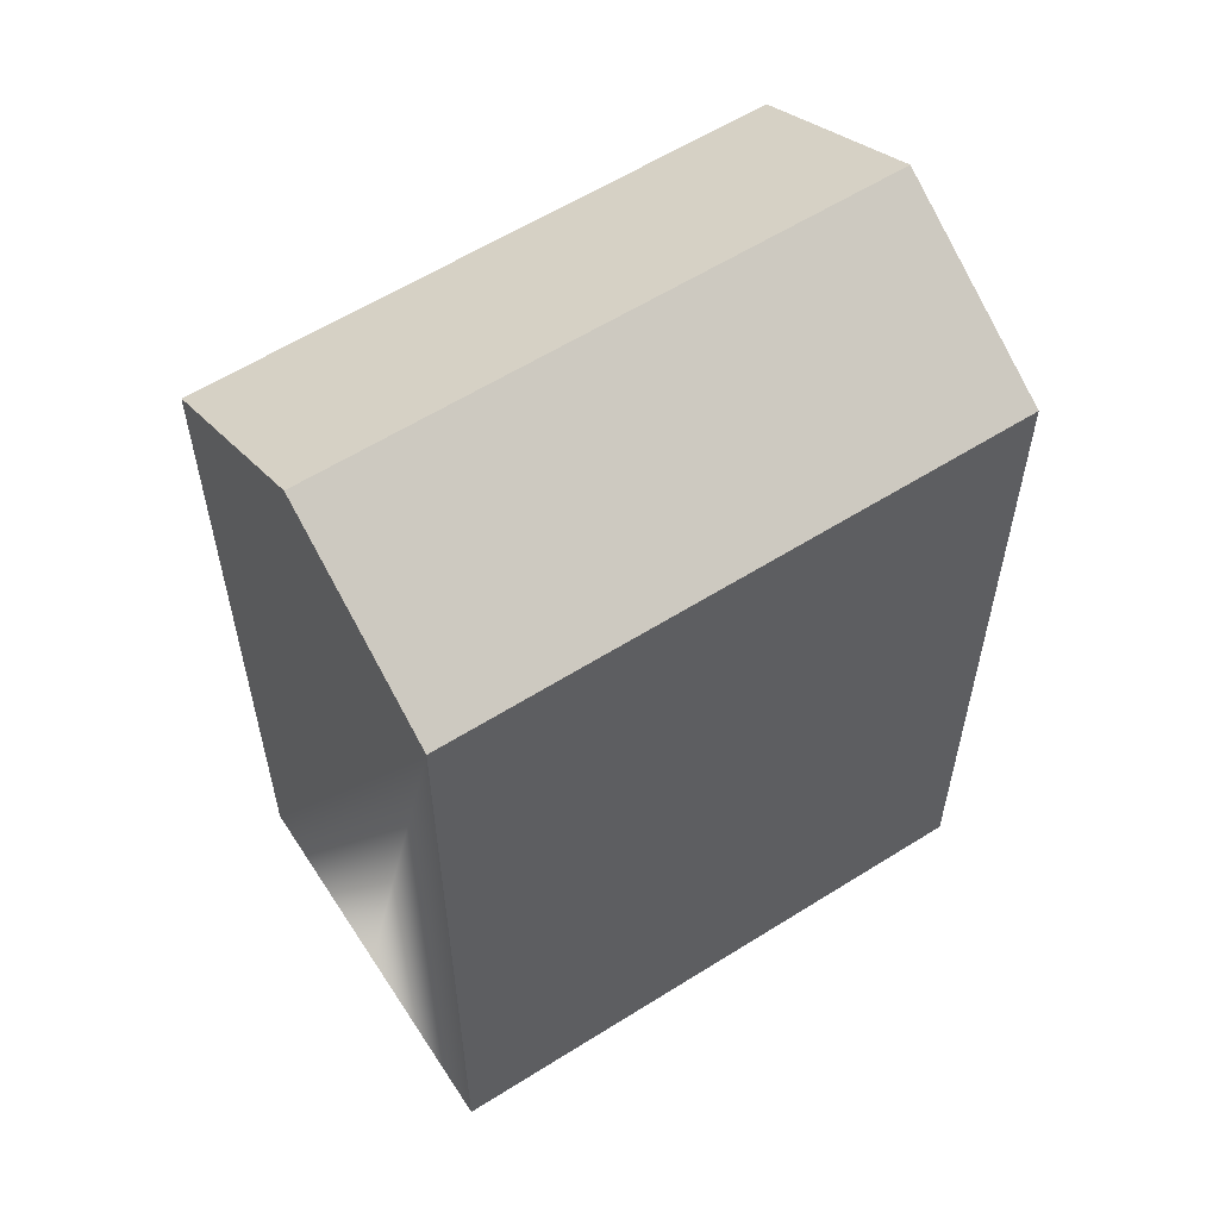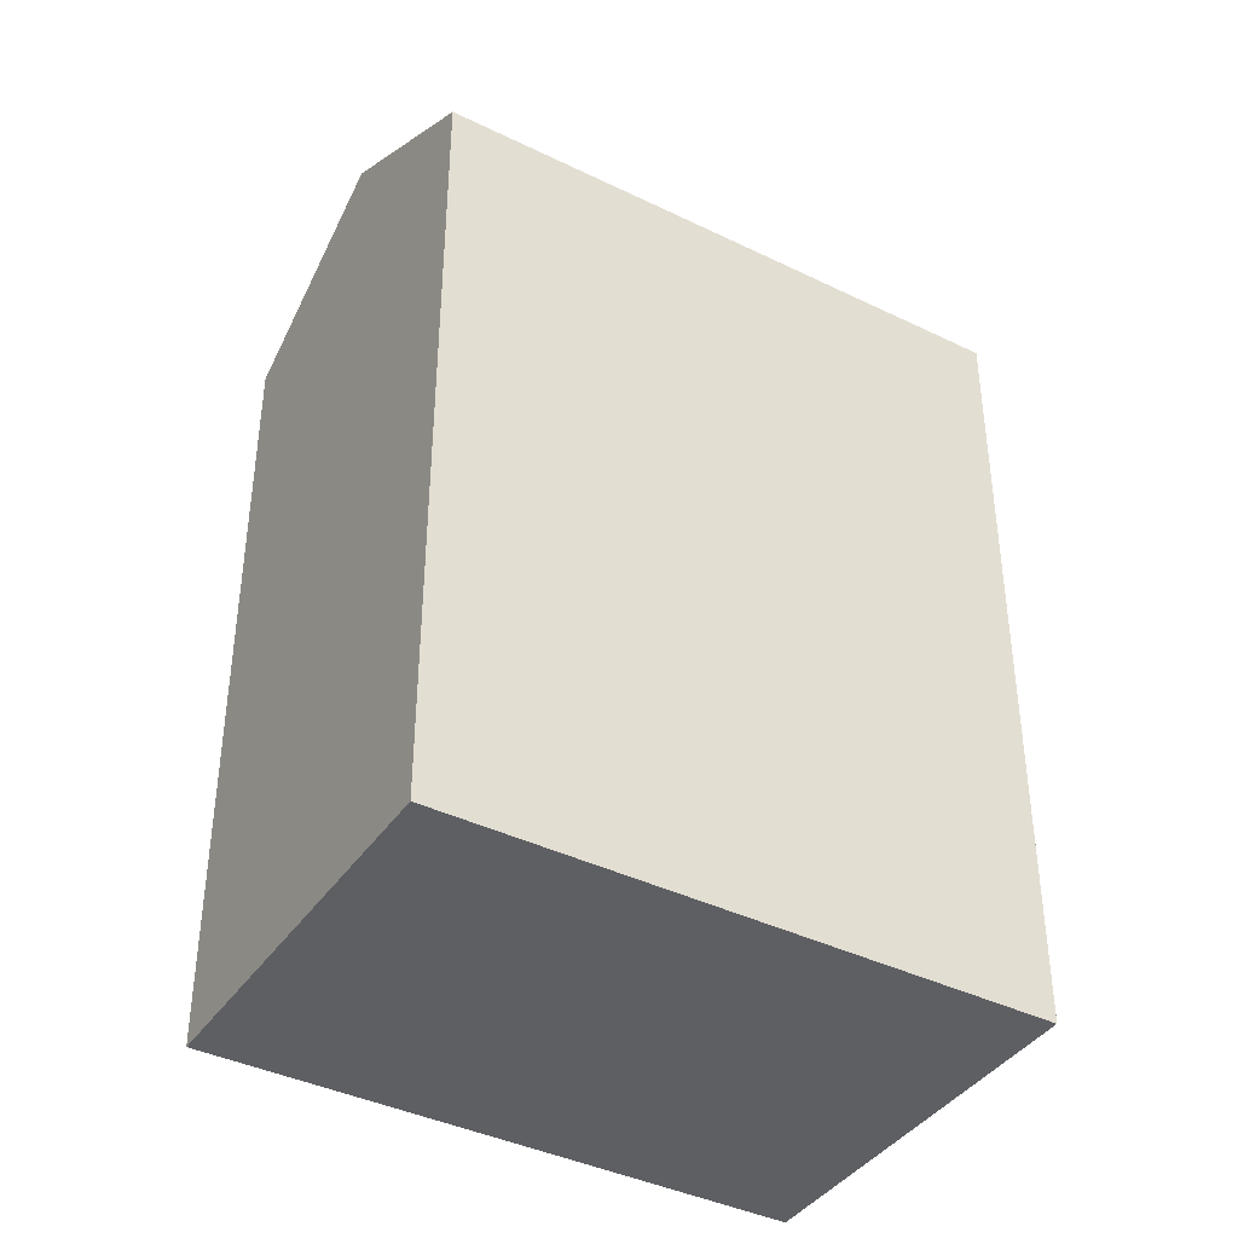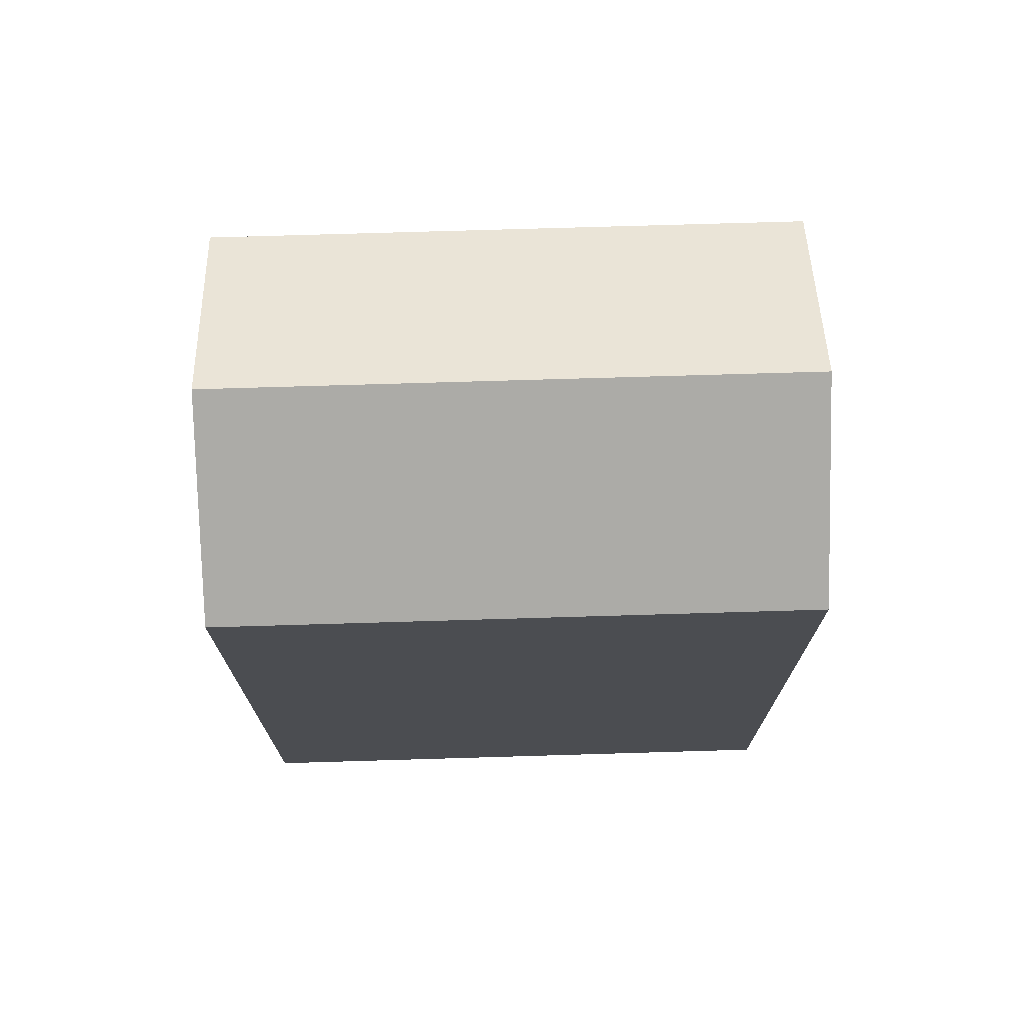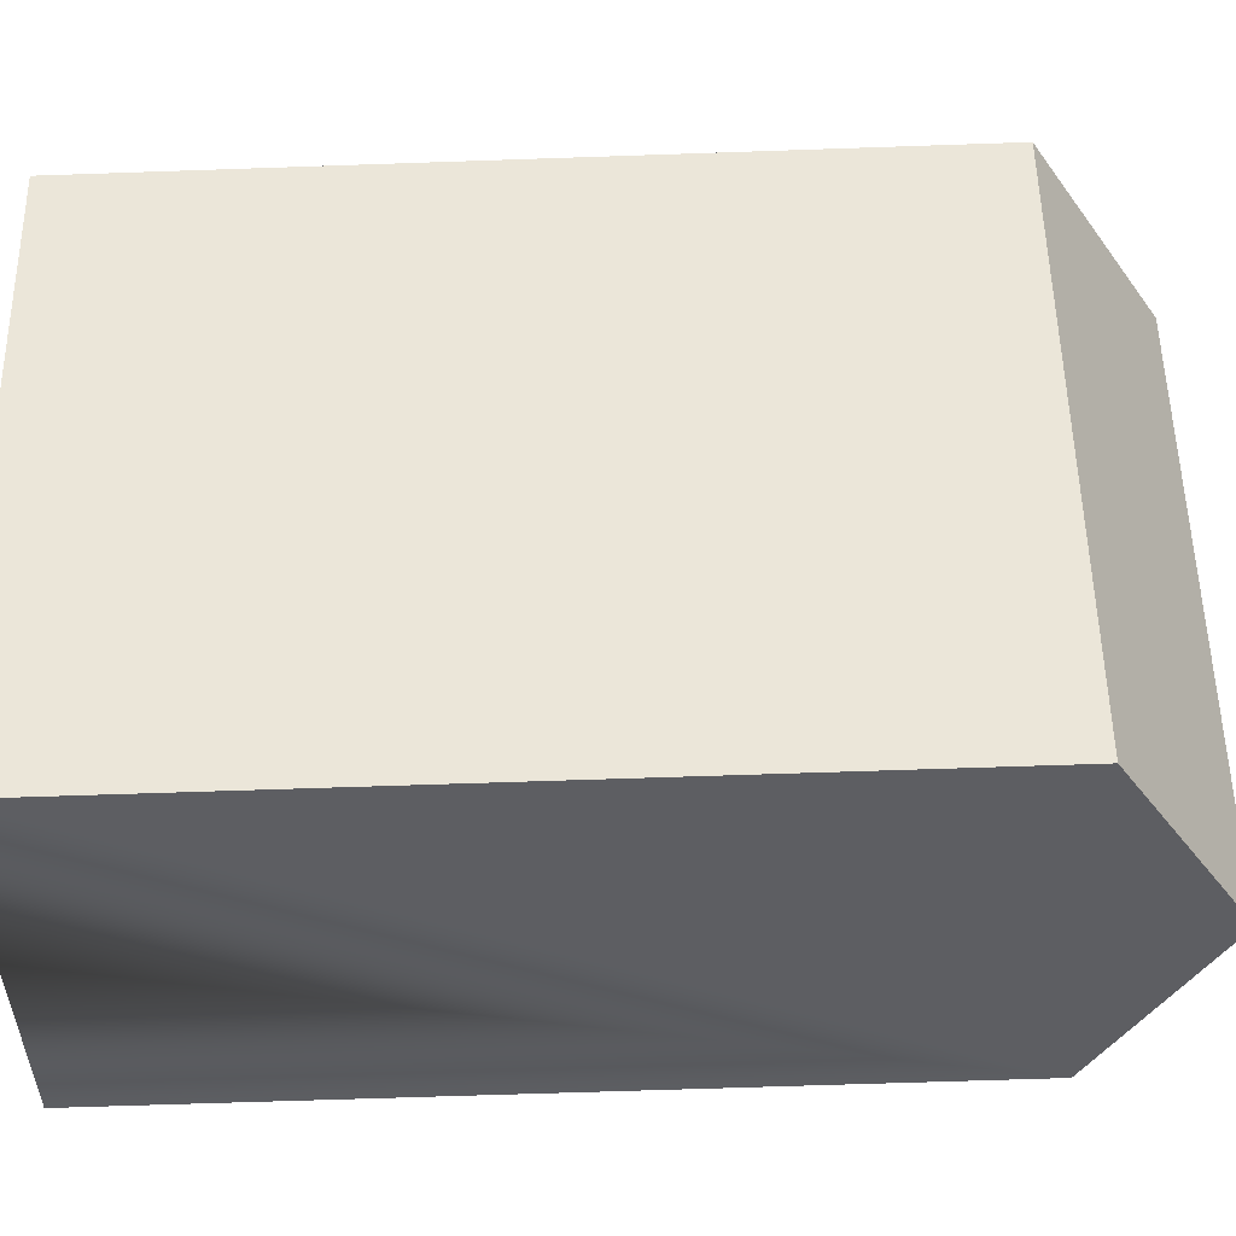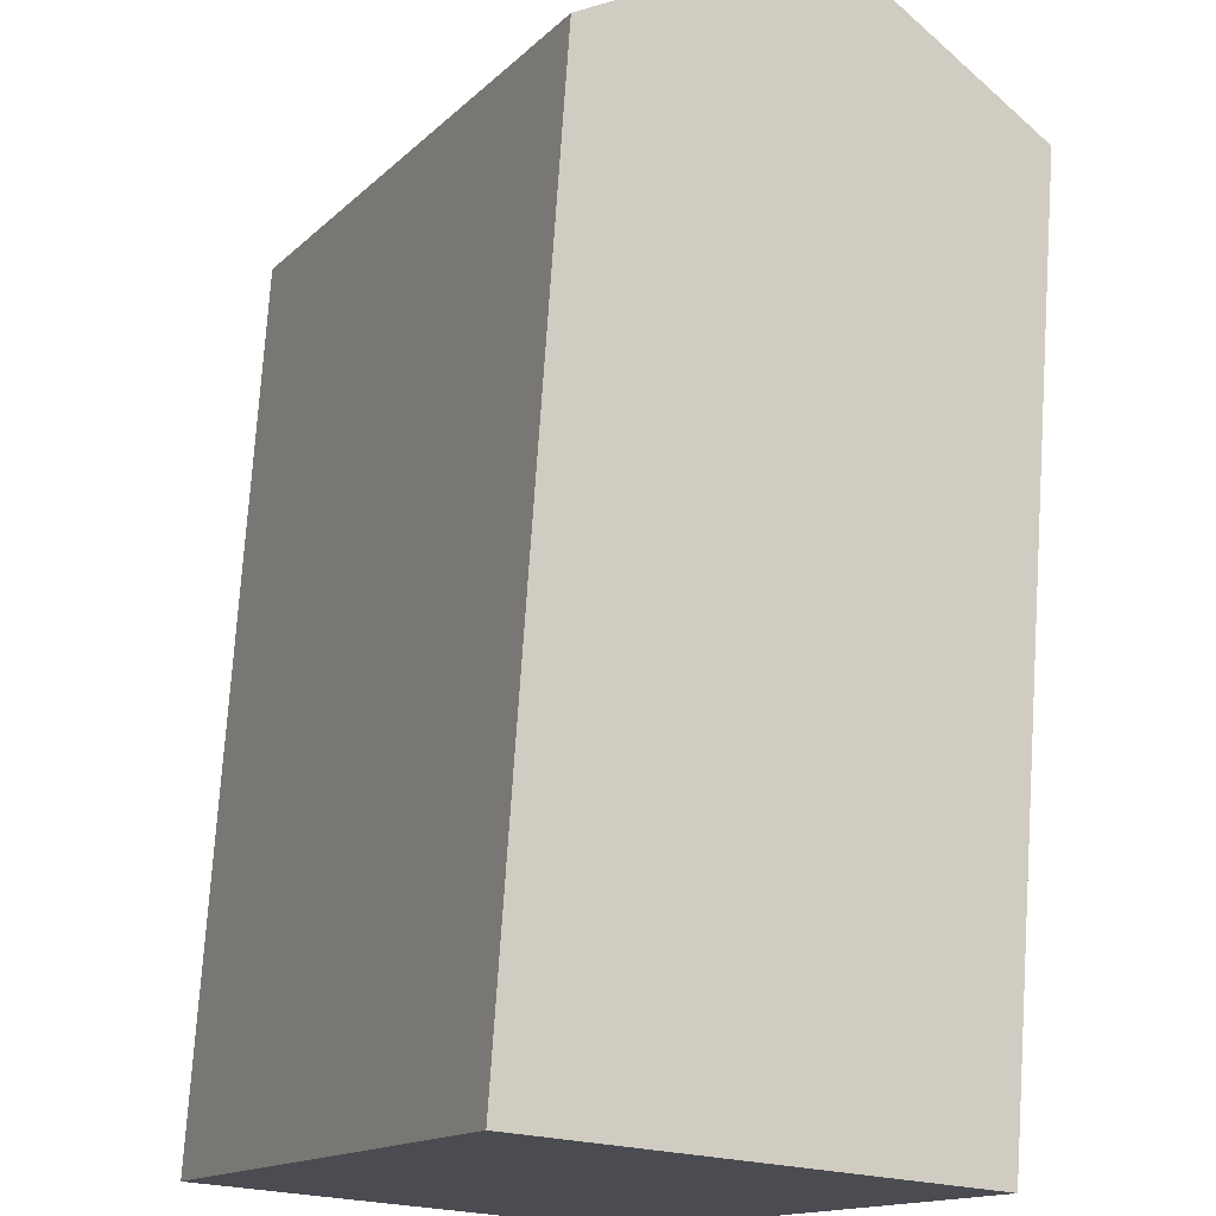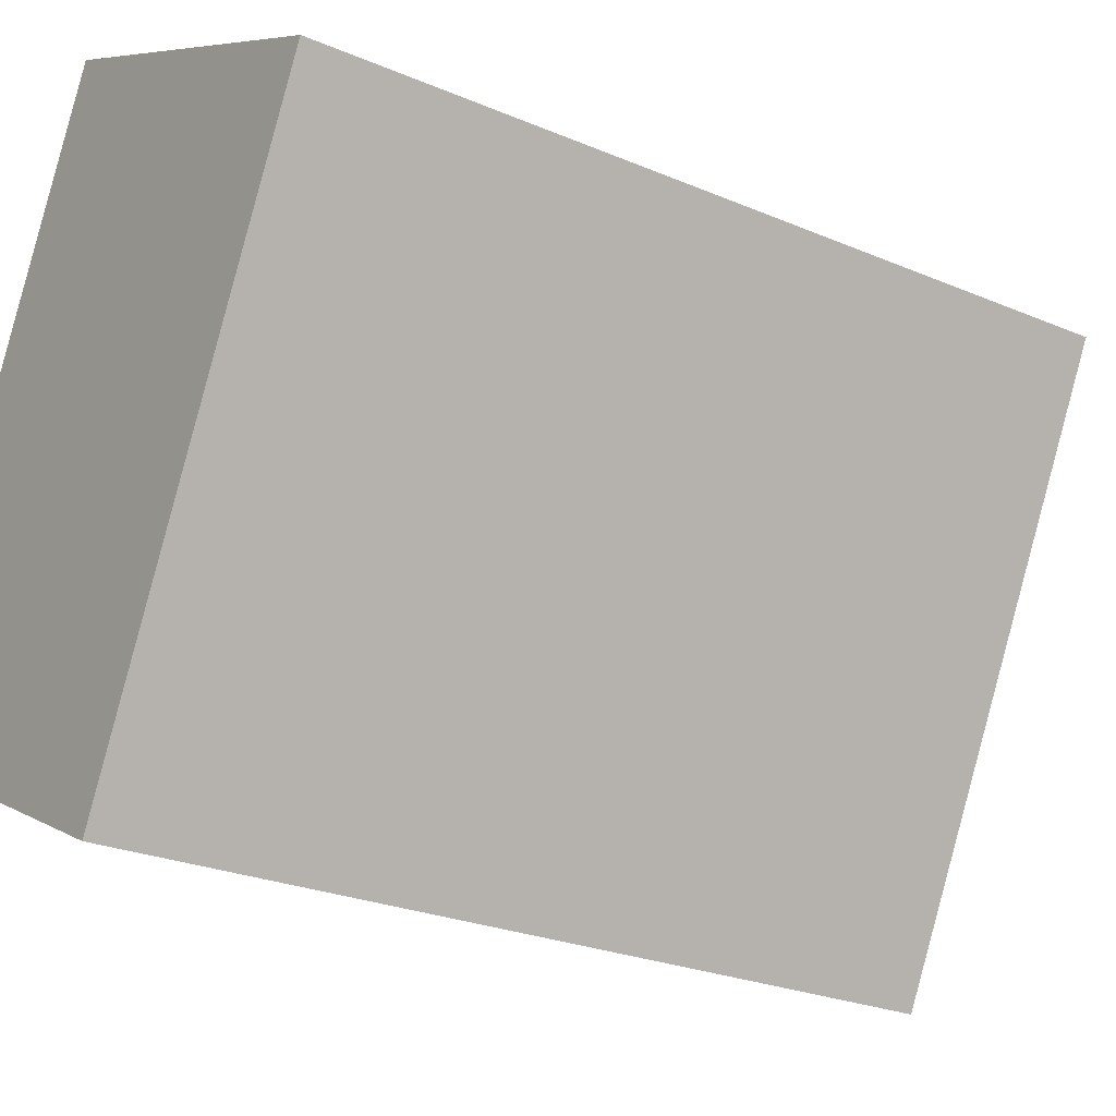
<metadata>
{"format":"obj","ext":"obj","renderer":"f3d","projection":"perspective","resolution":1024,"background":"white","views":[{"elev":59.0,"azim":-96.7,"up":"+Y"},{"elev":-40.0,"azim":85.2,"up":"+Y"},{"elev":74.1,"azim":114.6,"up":"+Y"},{"elev":-65.0,"azim":92.0,"up":"+Z"},{"elev":74.6,"azim":3.8,"up":"+Z"},{"elev":-24.4,"azim":54.7,"up":"+Z"}]}
</metadata>
<code>
v  12 -7.383e-16 12.06
v  9.736 2.918e-16 -4.766
v  16.87 -5.924e-16 9.674
v  7.136 -8.842e-16 14.44
v  0 0 0
v  4.868 1.459e-16 -2.383
v  4.869 24.17 -2.384
v  7.137 21.07 14.44
v  12.01 24.17 12.06
v  0.0004488 21.07 -0.0006668
v  9.737 21.07 -4.767
v  16.87 21.07 9.673
g defaultobject
f 1 2 3
f 2 1 4
f 2 4 5
f 2 5 6
f 7 8 9
f 8 7 10
f 11 9 12
f 9 11 7
f 12 1 3
f 1 12 4
f 4 12 8
f 8 12 9
f 10 6 5
f 6 10 2
f 2 10 11
f 11 10 7
f 8 5 4
f 5 8 10
f 2 12 3
f 12 2 11

</code>
